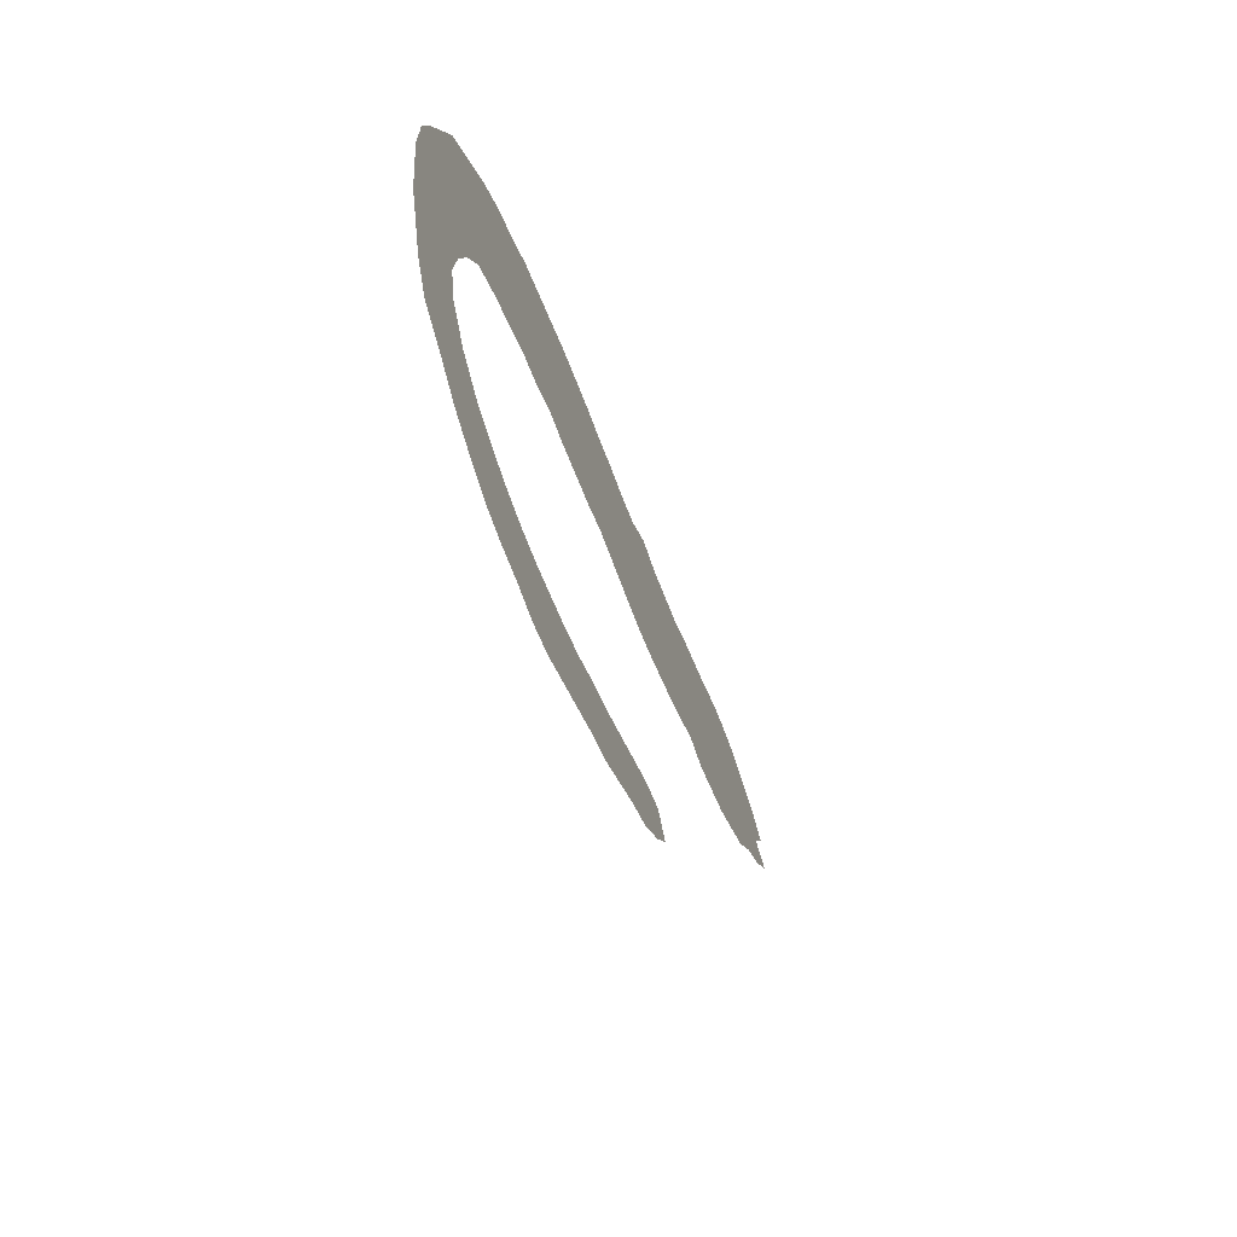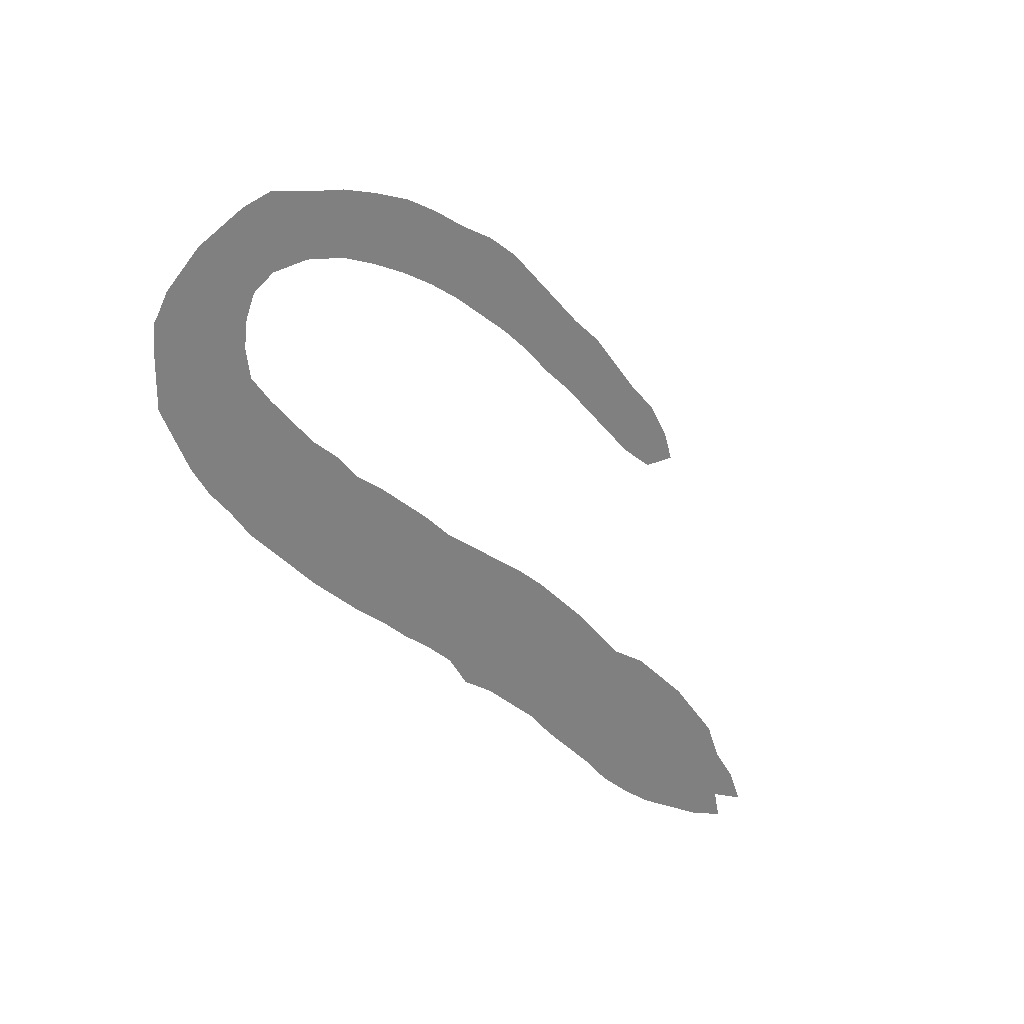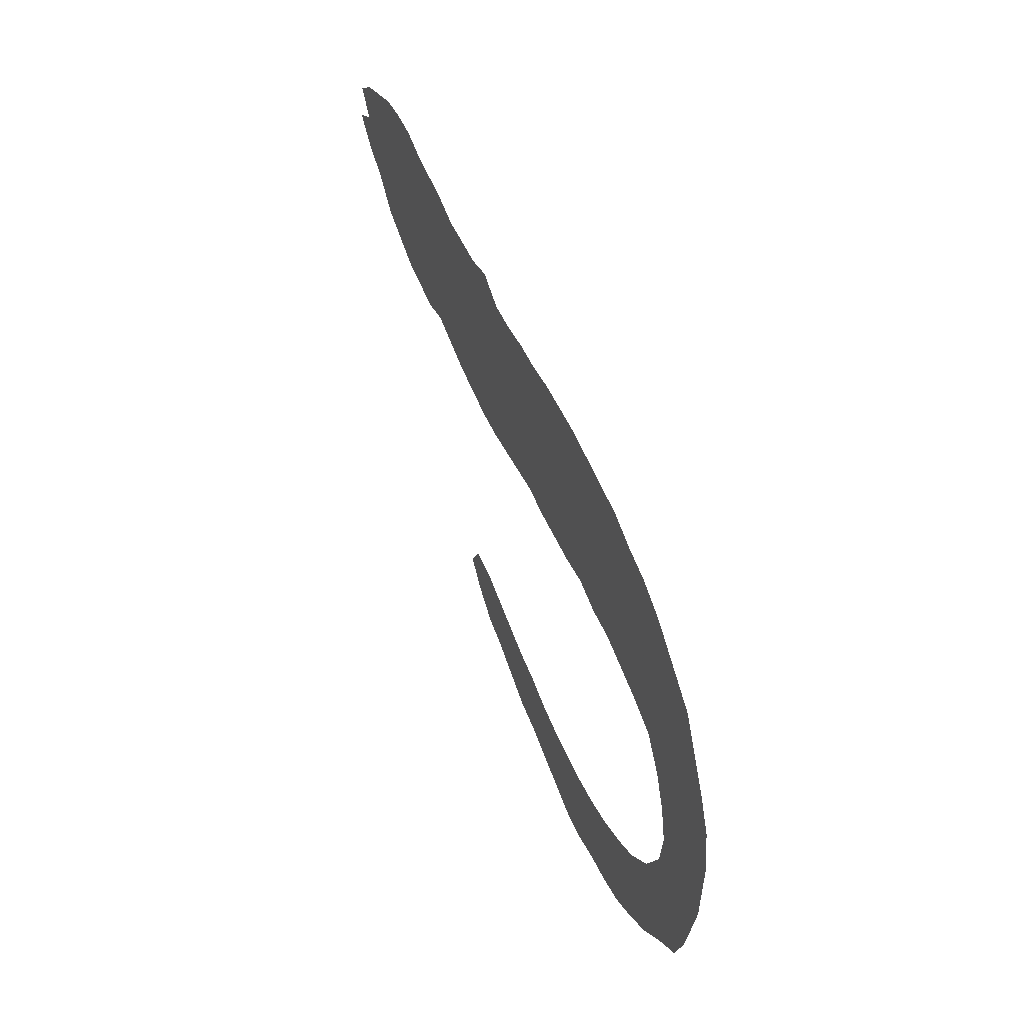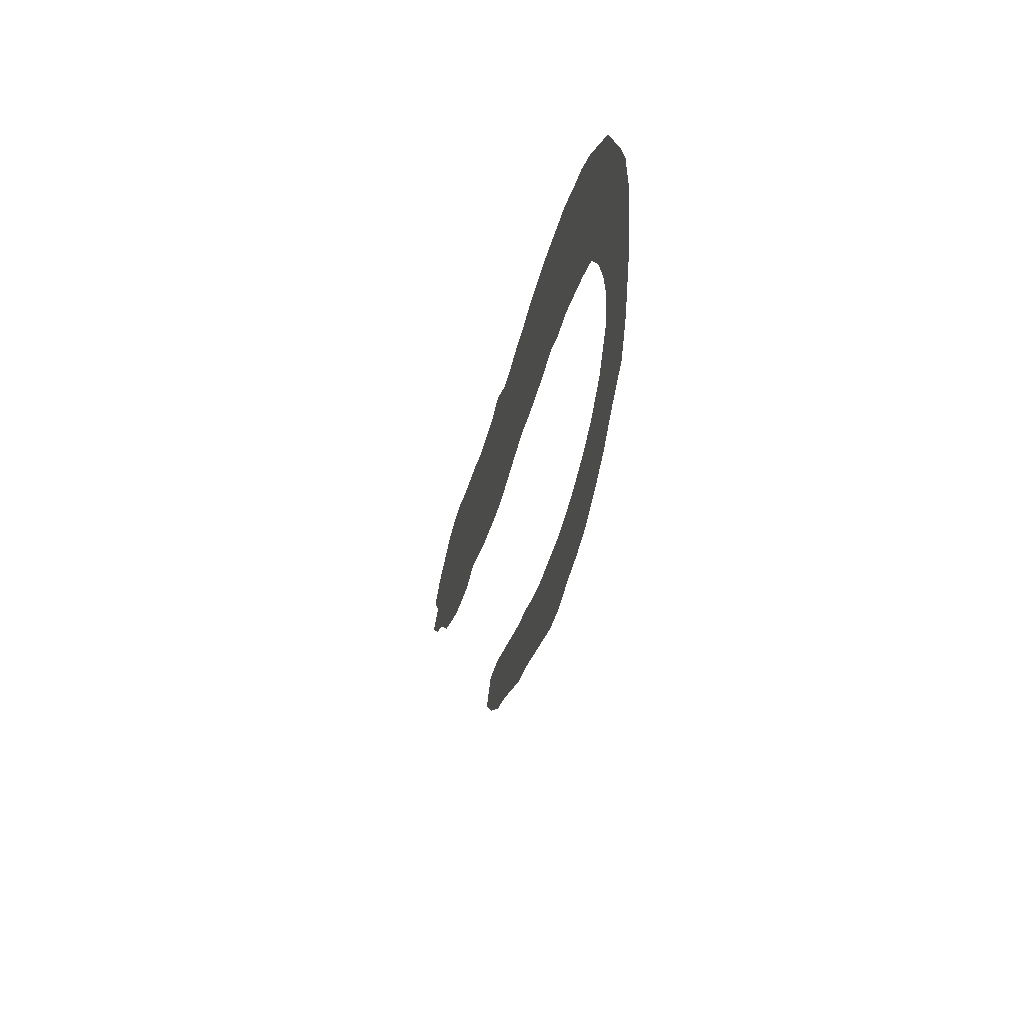
<metadata>
{"format":"obj","ext":"obj","renderer":"f3d","projection":"perspective","resolution":1024,"background":"white","views":[{"elev":-56.6,"azim":-71.7,"up":"+Y"},{"elev":-60.2,"azim":-30.6,"up":"+Z"},{"elev":38.4,"azim":-110.9,"up":"+Y"},{"elev":-42.2,"azim":-102.0,"up":"+Y"}]}
</metadata>
<code>
v 0.003861 0.2934 0
v 0.0193 0.3282 0
v 0.03861 0.3629 0
v 0.05792 0.3977 0
v 0.09266 0.4247 0
v 0.1274 0.4517 0
v 0.1622 0.471 0
v 0.1969 0.4826 0
v 0.2317 0.4981 0
v 0.2664 0.5058 0
v 0.3012 0.5135 0
v 0.3359 0.5212 0
v 0.3707 0.5251 0
v 0.4054 0.529 0
v 0.4401 0.529 0
v 0.4749 0.5328 0
v 0.5097 0.5328 0
v 0.5444 0.5367 0
v 0.5792 0.556 0
v 0.6139 0.5521 0
v 0.6486 0.556 0
v 0.6834 0.5598 0
v 0.7181 0.5714 0
v 0.7529 0.5792 0
v 0.7876 0.5869 0
v 0.8224 0.5985 0
v 0.8571 0.6023 0
v 0.8919 0.6023 0
v 0.9266 0.5946 0
v 0.9614 0.5869 0
v 0.9923 0.5714 0
v 0.9691 0.5444 0
v 1 0.5328 0
v 0.9691 0.5058 0
v 0.9344 0.4865 0
v 0.8996 0.4556 0
v 0.8649 0.4401 0
v 0.8301 0.4247 0
v 0.7954 0.417 0
v 0.7606 0.4093 0
v 0.7259 0.4131 0
v 0.6911 0.4015 0
v 0.6564 0.39 0
v 0.6216 0.3822 0
v 0.5869 0.3745 0
v 0.5521 0.3707 0
v 0.5174 0.3707 0
v 0.4826 0.3707 0
v 0.4479 0.3707 0
v 0.4131 0.3629 0
v 0.3784 0.3591 0
v 0.3436 0.3552 0
v 0.3089 0.3552 0
v 0.2741 0.3436 0
v 0.2394 0.3398 0
v 0.2046 0.3282 0
v 0.1699 0.3166 0
v 0.1351 0.3012 0
v 0.112 0.2703 0
v 0.09652 0.2355 0
v 0.0888 0.2008 0
v 0.09652 0.166 0
v 0.1235 0.1313 0
v 0.1583 0.1081 0
v 0.193 0.09652 0
v 0.2278 0.0888 0
v 0.2626 0.08494 0
v 0.2973 0.08494 0
v 0.3321 0.0888 0
v 0.3668 0.09266 0
v 0.4015 0.1004 0
v 0.4363 0.112 0
v 0.471 0.1197 0
v 0.5058 0.1313 0
v 0.5405 0.1429 0
v 0.5753 0.1544 0
v 0.61 0.1583 0
v 0.6293 0.1351 0
v 0.6062 0.112 0
v 0.5714 0.0888 0
v 0.5367 0.07722 0
v 0.5019 0.06178 0
v 0.4672 0.04633 0
v 0.4324 0.03861 0
v 0.3977 0.02703 0
v 0.3629 0.01544 0
v 0.3282 0.003861 0
v 0.2934 0 0
v 0.2587 0.003861 0
v 0.2239 0.003861 0
v 0.1892 0.007722 0
v 0.1544 0.0193 0
v 0.1197 0.03475 0
v 0.08494 0.05792 0
v 0.05019 0.07722 0
v 0.03089 0.112 0
v 0.0193 0.1467 0
v 0.007722 0.1815 0
v 0.003861 0.2162 0
v 0 0.251 0
v 0.003861 0.2857 0
f 6 57 56
f 5 57 6
f 4 58 5
f 5 58 57
f 60 100 99
f 30 32 31
f 2 101 59
f 60 101 100
f 59 101 60
f 1 101 2
f 2 59 3
f 3 59 58
f 3 58 4
f 32 34 33
f 29 32 30
f 21 43 42
f 25 38 37
f 25 37 26
f 76 80 79
f 75 80 76
f 67 90 89
f 68 89 88
f 67 89 68
f 68 88 87
f 68 87 69
f 65 92 91
f 69 87 86
f 27 37 36
f 26 37 27
f 10 54 53
f 62 97 96
f 61 99 98
f 60 99 61
f 61 98 97
f 61 97 62
f 63 96 95
f 62 96 63
f 63 95 94
f 18 45 44
f 25 39 38
f 23 41 40
f 32 35 34
f 29 35 32
f 28 35 29
f 27 35 28
f 27 36 35
f 24 39 25
f 23 40 24
f 24 40 39
f 77 79 78
f 76 79 77
f 13 51 50
f 75 81 80
f 73 83 82
f 66 90 67
f 66 91 90
f 65 91 66
f 71 85 84
f 12 52 51
f 12 51 13
f 18 46 45
f 17 46 18
f 17 47 46
f 15 49 48
f 15 48 16
f 16 48 17
f 17 48 47
f 64 94 93
f 63 94 64
f 64 93 92
f 64 92 65
f 20 43 21
f 20 44 43
f 18 20 19
f 18 44 20
f 22 41 23
f 21 42 22
f 22 42 41
f 13 50 14
f 14 49 15
f 14 50 49
f 74 82 81
f 73 82 74
f 74 81 75
f 72 83 73
f 71 84 72
f 72 84 83
f 6 56 7
f 7 56 55
f 7 55 8
f 70 85 71
f 69 86 70
f 70 86 85
f 11 53 52
f 11 52 12
f 10 53 11
f 9 54 10
f 9 55 54
f 8 55 9

</code>
